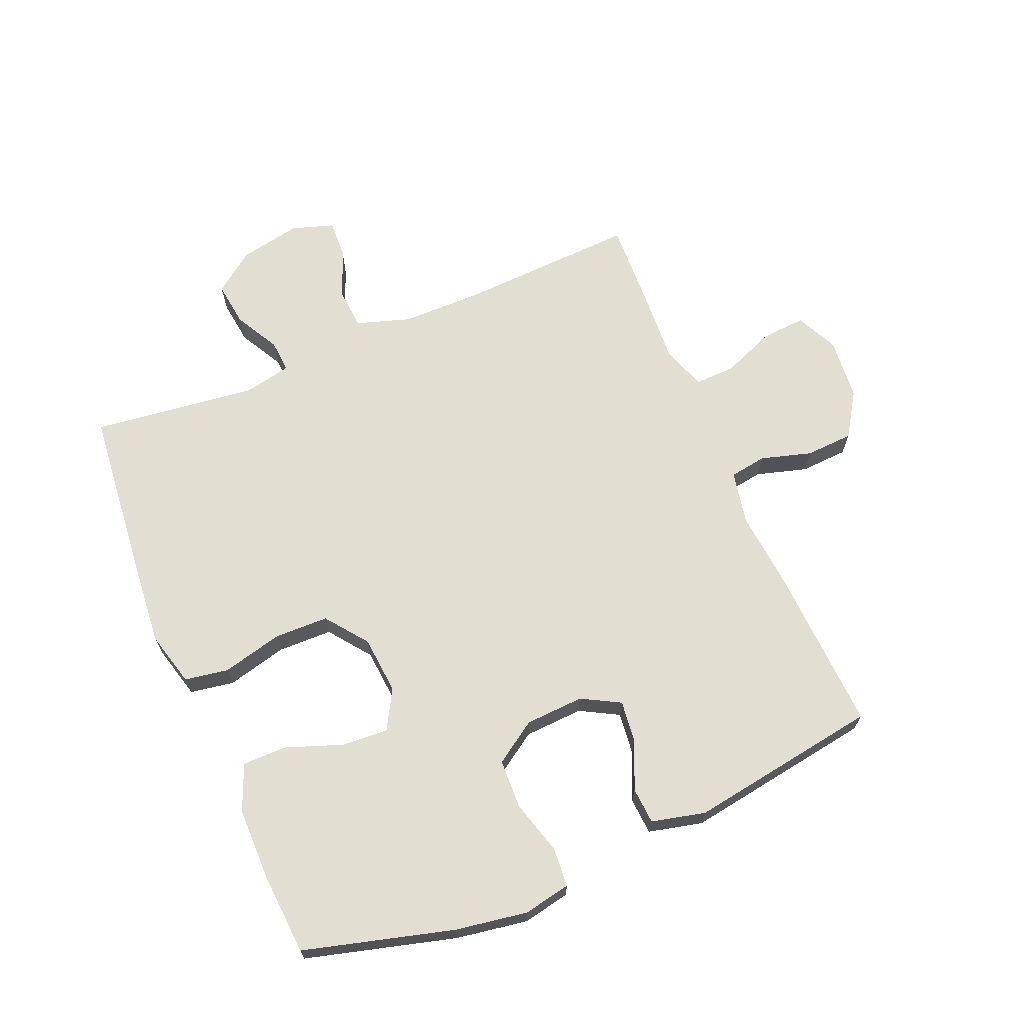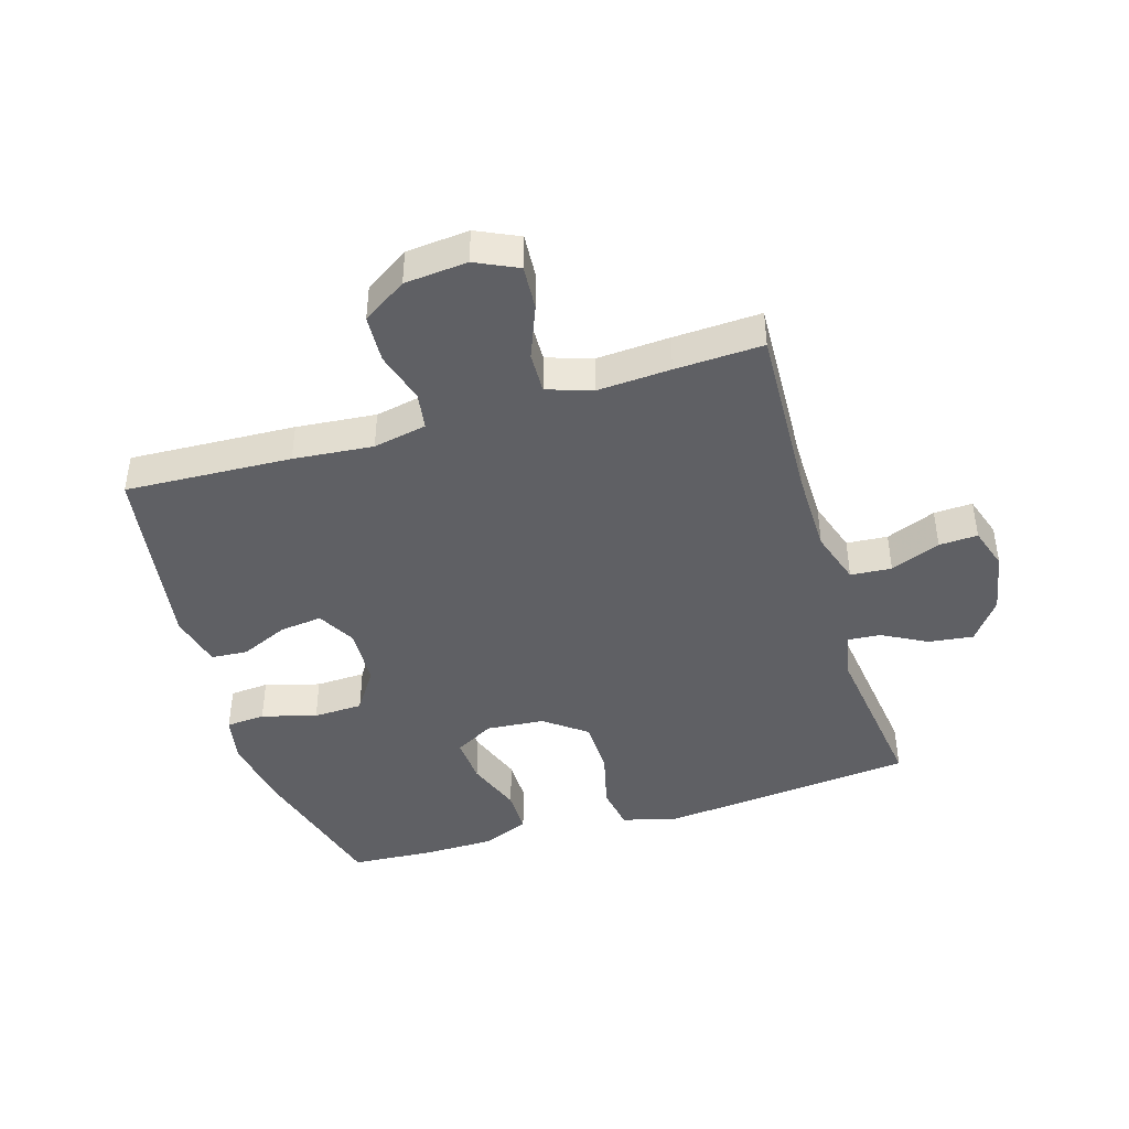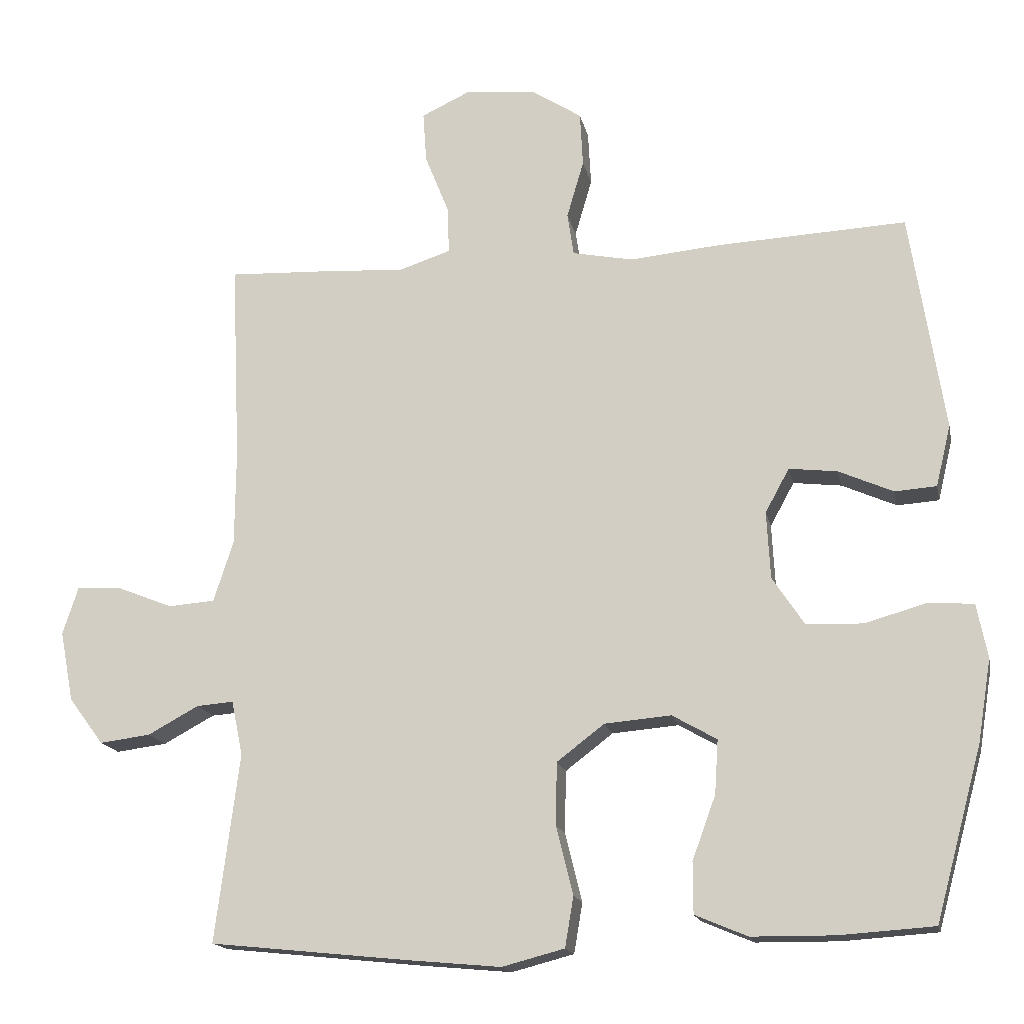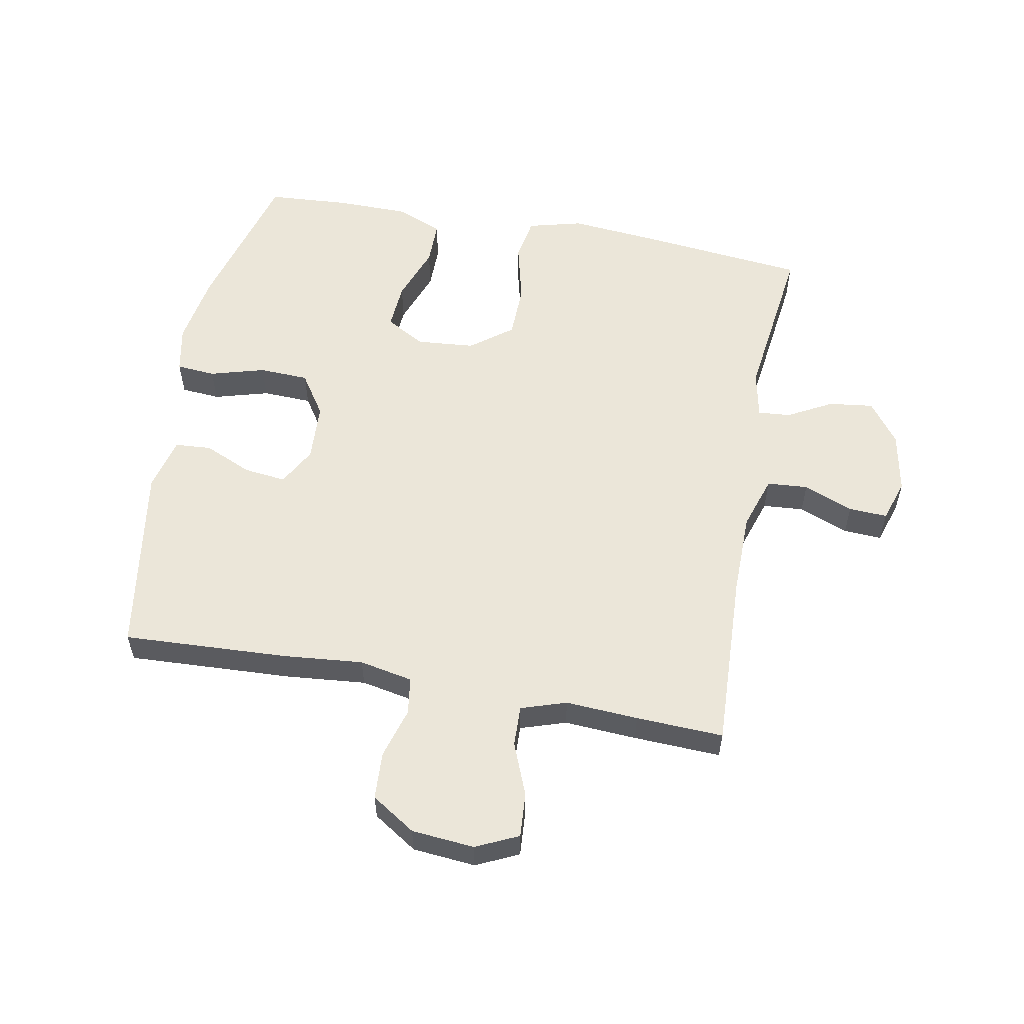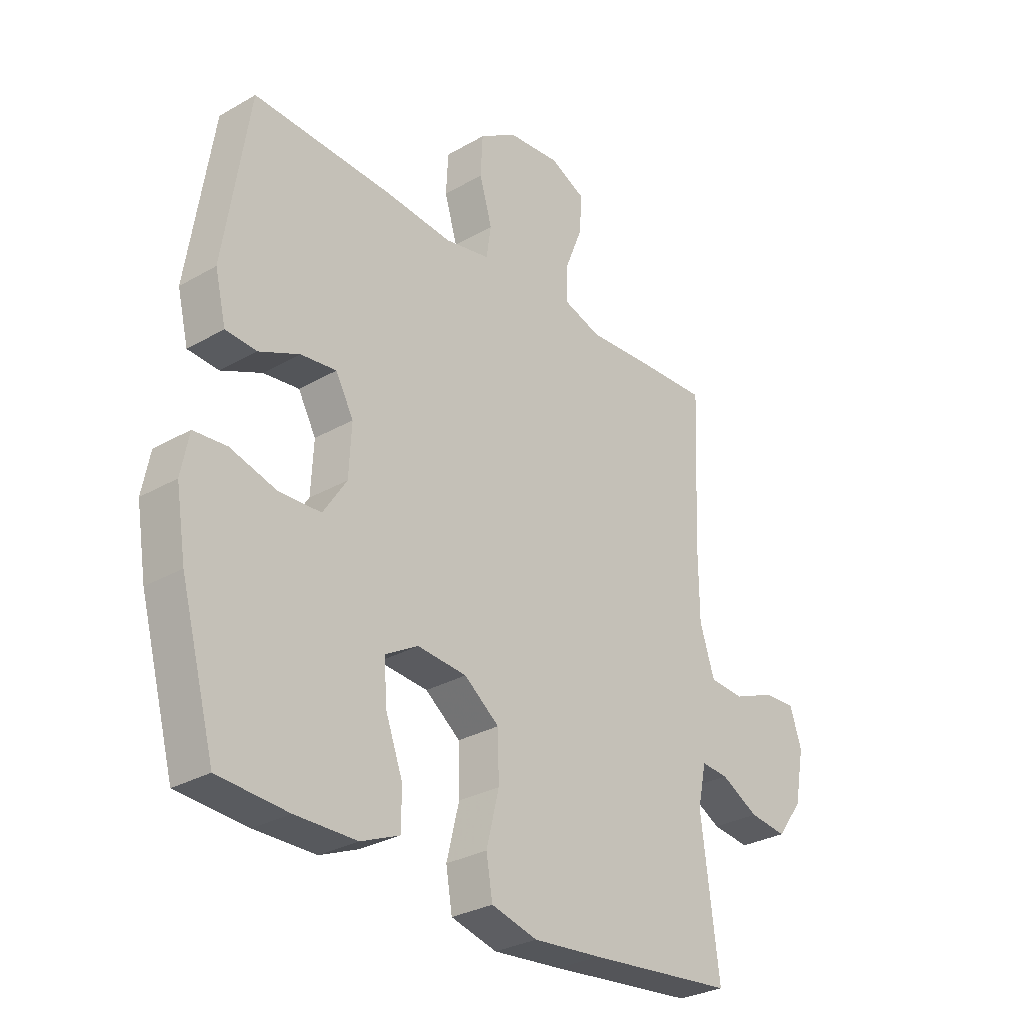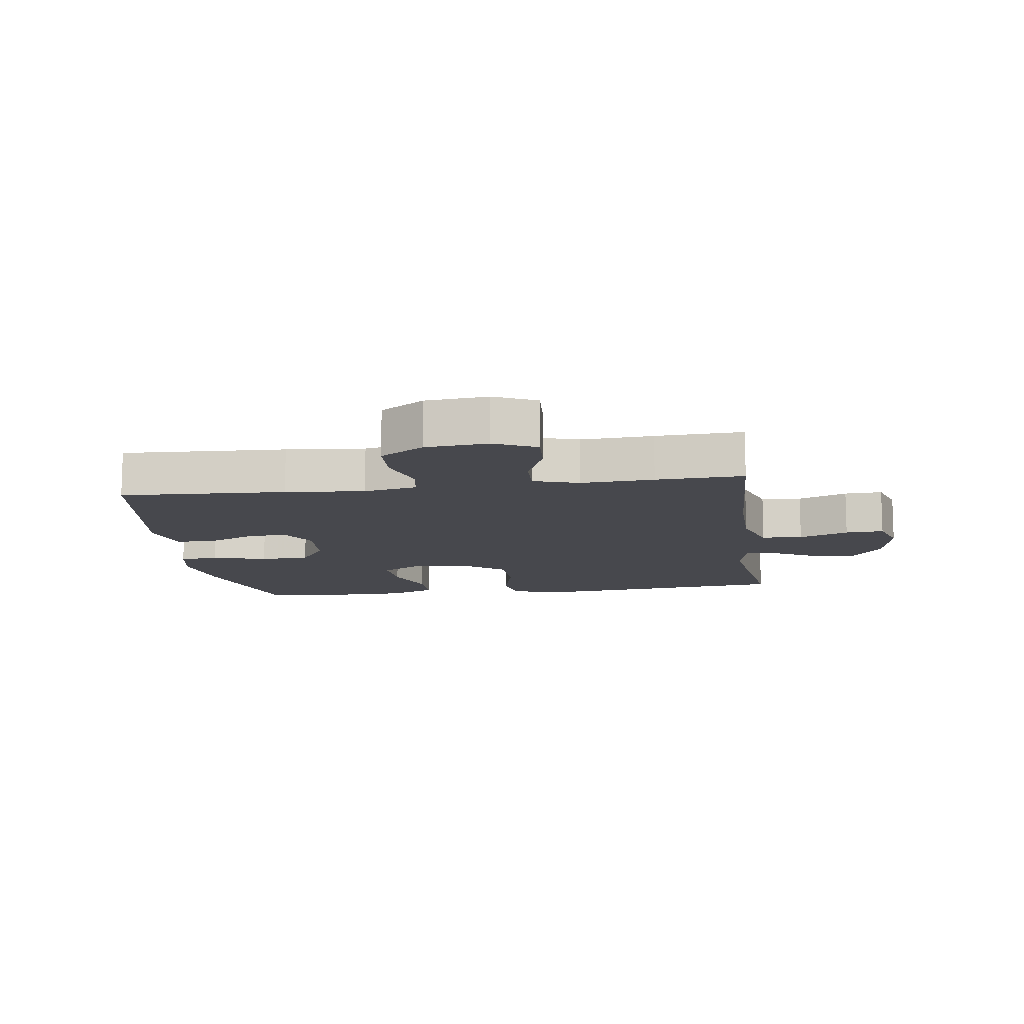
<metadata>
{"format":"obj","ext":"obj","renderer":"f3d","projection":"perspective","resolution":1024,"background":"white","views":[{"elev":67.5,"azim":-112.9,"up":"+Y"},{"elev":-43.4,"azim":16.9,"up":"+Y"},{"elev":-16.3,"azim":-168.4,"up":"+Z"},{"elev":56.4,"azim":10.6,"up":"+Y"},{"elev":-29.6,"azim":-49.7,"up":"+Z"},{"elev":-11.7,"azim":8.1,"up":"+Y"}]}
</metadata>
<code>
v -0.5 0.07 0.5
v -0.233 0.07 0.487
v -0.105 0.07 0.475
v -0.019 0.07 0.492
v -0.01 0.07 0.552
v -0.034 0.07 0.634
v -0.03 0.07 0.711
v 0.041 0.07 0.757
v 0.142 0.07 0.766
v 0.21 0.07 0.734
v 0.205 0.07 0.662
v 0.171 0.07 0.577
v 0.169 0.07 0.511
v 0.242 0.07 0.487
v 0.359 0.07 0.494
v 0.5 0.07 0.5
v 0.487 0.07 0.214
v 0.488 0.07 0.081
v 0.516 0.07 -0.006
v 0.582 0.07 -0.011
v 0.662 0.07 0.021
v 0.724 0.07 0.024
v 0.746 0.07 -0.044
v 0.727 0.07 -0.143
v 0.678 0.07 -0.209
v 0.606 0.07 -0.2
v 0.534 0.07 -0.161
v 0.482 0.07 -0.157
v 0.466 0.07 -0.234
v 0.5 0.07 -0.5
v 0.219 0.07 -0.529
v 0.088 0.07 -0.541
v 0 0.07 -0.518
v -0.012 0.07 -0.447
v 0.012 0.07 -0.35
v 0.01 0.07 -0.262
v -0.057 0.07 -0.211
v -0.151 0.07 -0.203
v -0.214 0.07 -0.239
v -0.209 0.07 -0.315
v -0.176 0.07 -0.405
v -0.176 0.07 -0.477
v -0.25 0.07 -0.508
v -0.367 0.07 -0.509
v -0.5 0.07 -0.5
v -0.566 0.07 -0.258
v -0.585 0.07 -0.142
v -0.57 0.07 -0.066
v -0.507 0.07 -0.061
v -0.419 0.07 -0.086
v -0.339 0.07 -0.083
v -0.294 0.07 -0.015
v -0.289 0.07 0.08
v -0.323 0.07 0.142
v -0.391 0.07 0.134
v -0.468 0.07 0.1
v -0.527 0.07 0.104
v -0.548 0.07 0.191
v -0.5 0 0.5
v -0.233 0 0.487
v -0.105 0 0.475
v -0.019 0 0.492
v -0.01 0 0.552
v -0.034 0 0.634
v -0.03 0 0.711
v 0.041 0 0.757
v 0.142 0 0.766
v 0.21 0 0.734
v 0.205 0 0.662
v 0.171 0 0.577
v 0.169 0 0.511
v 0.242 0 0.487
v 0.359 0 0.494
v 0.5 0 0.5
v 0.487 0 0.214
v 0.488 0 0.081
v 0.516 0 -0.006
v 0.582 0 -0.011
v 0.662 0 0.021
v 0.724 0 0.024
v 0.746 0 -0.044
v 0.727 0 -0.143
v 0.678 0 -0.209
v 0.606 0 -0.2
v 0.534 0 -0.161
v 0.482 0 -0.157
v 0.466 0 -0.234
v 0.5 0 -0.5
v 0.219 0 -0.529
v 0.088 0 -0.541
v 0 0 -0.518
v -0.012 0 -0.447
v 0.012 0 -0.35
v 0.01 0 -0.262
v -0.057 0 -0.211
v -0.151 0 -0.203
v -0.214 0 -0.239
v -0.209 0 -0.315
v -0.176 0 -0.405
v -0.176 0 -0.477
v -0.25 0 -0.508
v -0.367 0 -0.509
v -0.5 0 -0.5
v -0.566 0 -0.258
v -0.585 0 -0.142
v -0.57 0 -0.066
v -0.507 0 -0.061
v -0.419 0 -0.086
v -0.339 0 -0.083
v -0.294 0 -0.015
v -0.289 0 0.08
v -0.323 0 0.142
v -0.391 0 0.134
v -0.468 0 0.1
v -0.527 0 0.104
v -0.548 0 0.191
f 55 56 57 58
f 54 55 58 1
f 53 54 1 2
f 52 53 2 3
f 47 48 49 50
f 47 50 51
f 46 47 51
f 45 46 51
f 44 45 51 52
f 40 41 42 43
f 39 40 43 44
f 32 33 34 35
f 32 35 36
f 29 30 31 32
f 28 29 32 36
f 24 25 26 27
f 24 27 28
f 23 24 28
f 20 21 22 23
f 19 20 23 28
f 18 19 28 36
f 14 15 16 17
f 13 14 17 18
f 9 10 11 12
f 9 12 13
f 8 9 13
f 5 6 7 8
f 4 5 8 13
f 39 44 52 3
f 13 18 36 37
f 13 37 38
f 13 38 39
f 3 4 13 39
f 116 115 114 113
f 59 116 113 112
f 60 59 112 111
f 61 60 111 110
f 108 107 106 105
f 109 108 105
f 109 105 104
f 109 104 103
f 110 109 103 102
f 101 100 99 98
f 102 101 98 97
f 93 92 91 90
f 94 93 90
f 90 89 88 87
f 94 90 87 86
f 85 84 83 82
f 86 85 82
f 86 82 81
f 81 80 79 78
f 86 81 78 77
f 94 86 77 76
f 75 74 73 72
f 76 75 72 71
f 70 69 68 67
f 71 70 67
f 71 67 66
f 66 65 64 63
f 71 66 63 62
f 61 110 102 97
f 95 94 76 71
f 96 95 71
f 97 96 71
f 97 71 62 61
f 1 59 60 2
f 2 60 61 3
f 3 61 62 4
f 4 62 63 5
f 5 63 64 6
f 6 64 65 7
f 7 65 66 8
f 8 66 67 9
f 9 67 68 10
f 10 68 69 11
f 11 69 70 12
f 12 70 71 13
f 13 71 72 14
f 14 72 73 15
f 15 73 74 16
f 16 74 75 17
f 17 75 76 18
f 18 76 77 19
f 19 77 78 20
f 20 78 79 21
f 21 79 80 22
f 22 80 81 23
f 23 81 82 24
f 24 82 83 25
f 25 83 84 26
f 26 84 85 27
f 27 85 86 28
f 28 86 87 29
f 29 87 88 30
f 30 88 89 31
f 31 89 90 32
f 32 90 91 33
f 33 91 92 34
f 34 92 93 35
f 35 93 94 36
f 36 94 95 37
f 37 95 96 38
f 38 96 97 39
f 39 97 98 40
f 40 98 99 41
f 41 99 100 42
f 42 100 101 43
f 43 101 102 44
f 44 102 103 45
f 45 103 104 46
f 46 104 105 47
f 47 105 106 48
f 48 106 107 49
f 49 107 108 50
f 50 108 109 51
f 51 109 110 52
f 52 110 111 53
f 53 111 112 54
f 54 112 113 55
f 55 113 114 56
f 56 114 115 57
f 57 115 116 58
f 58 116 59 1

</code>
